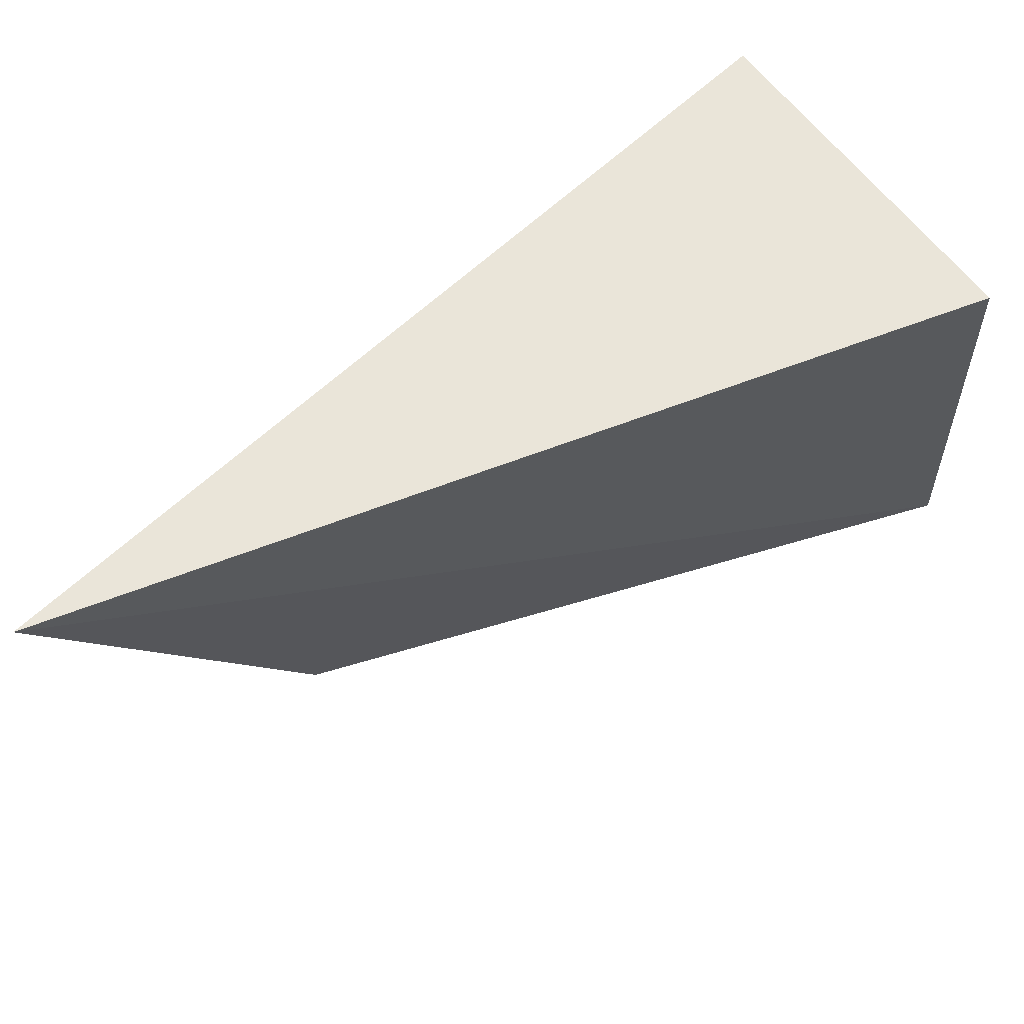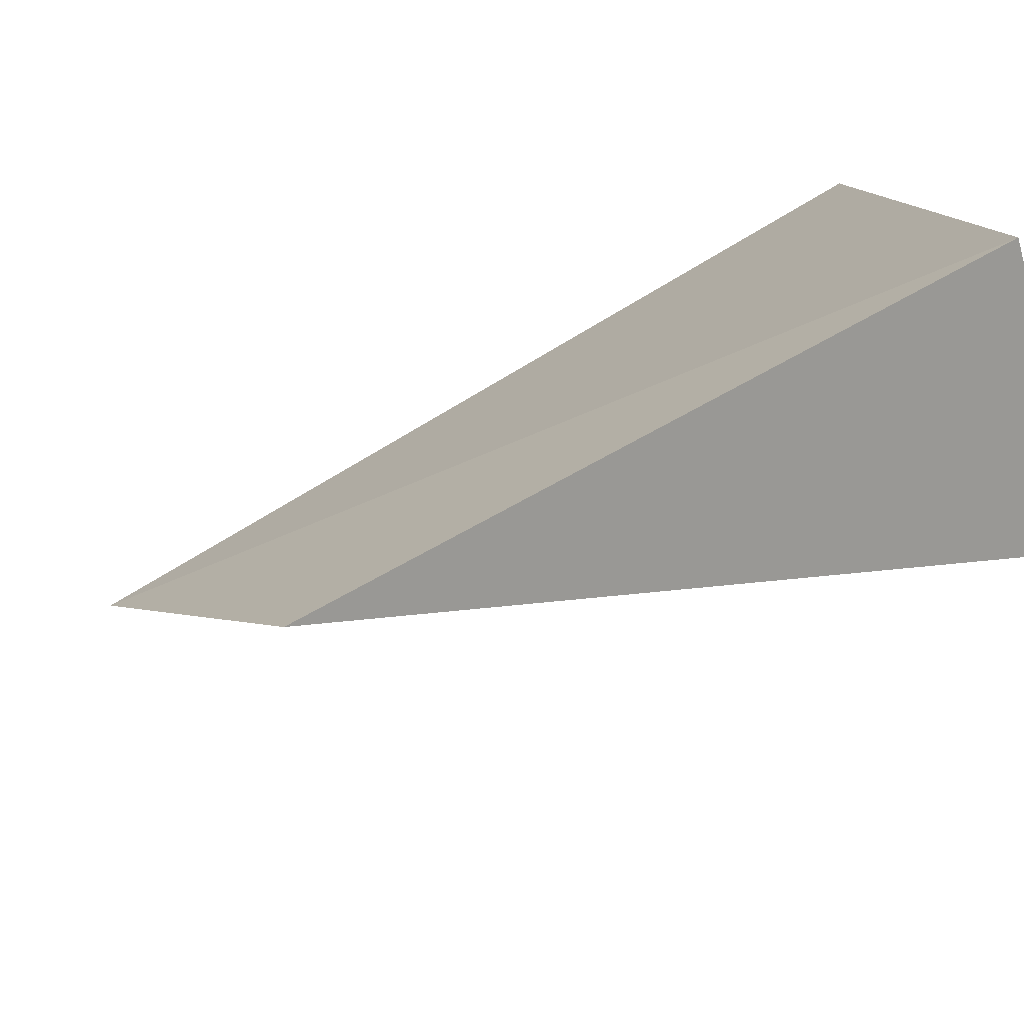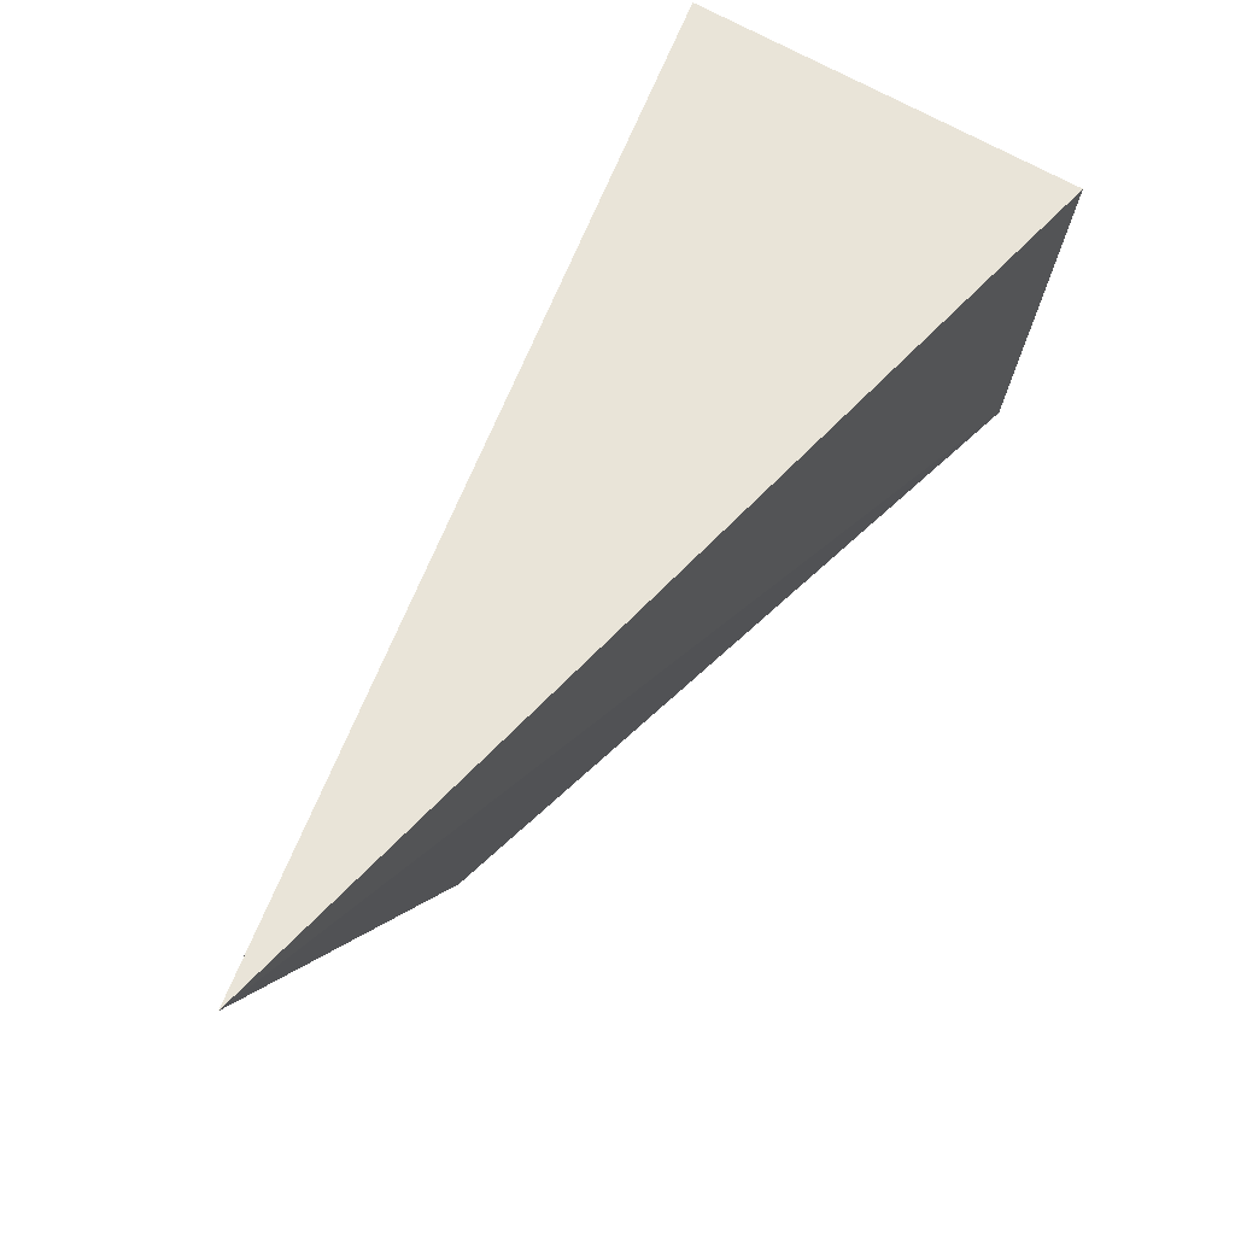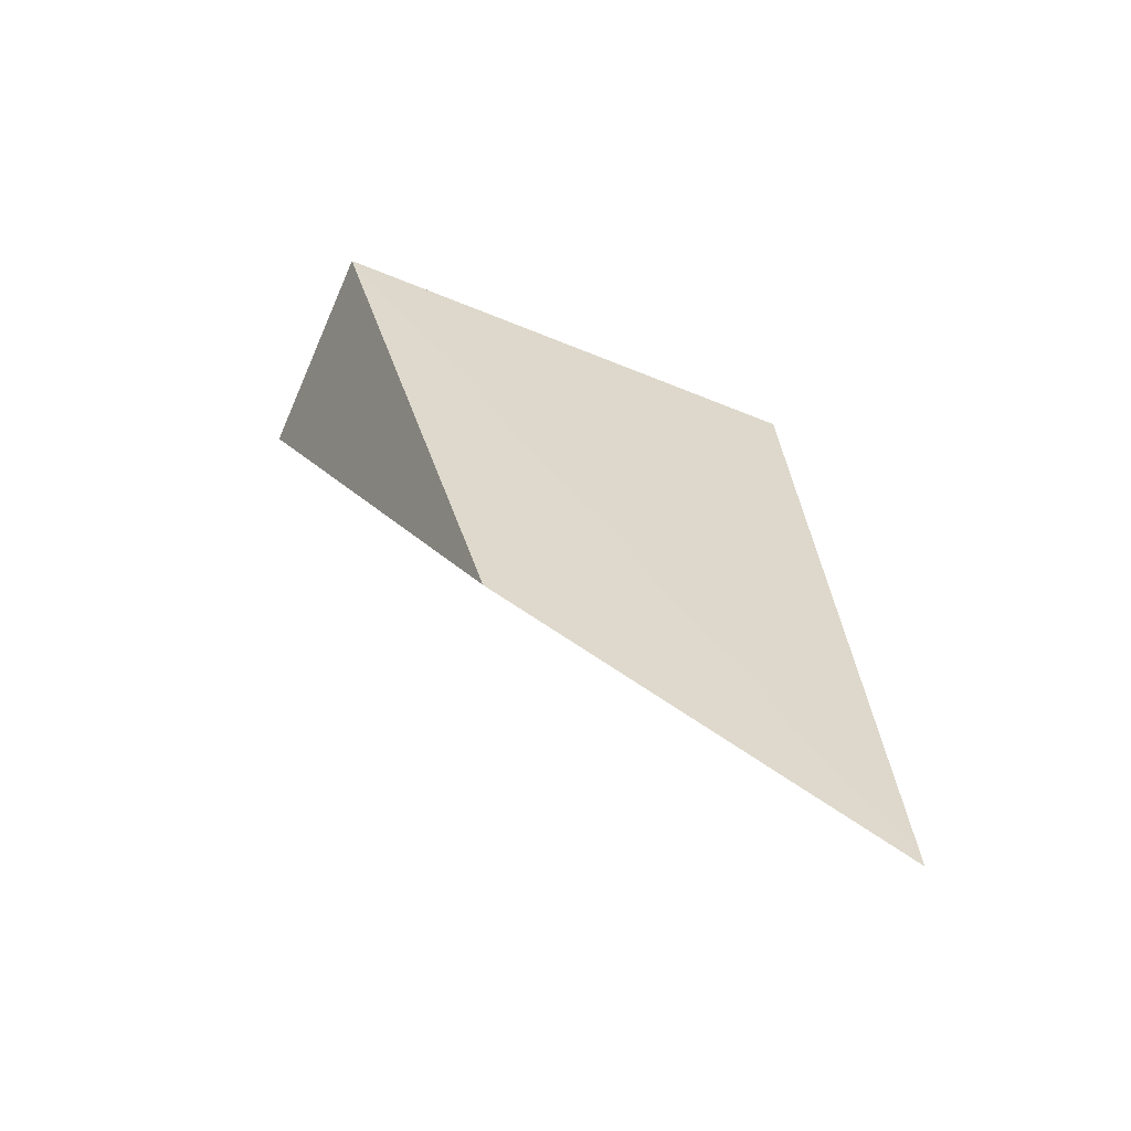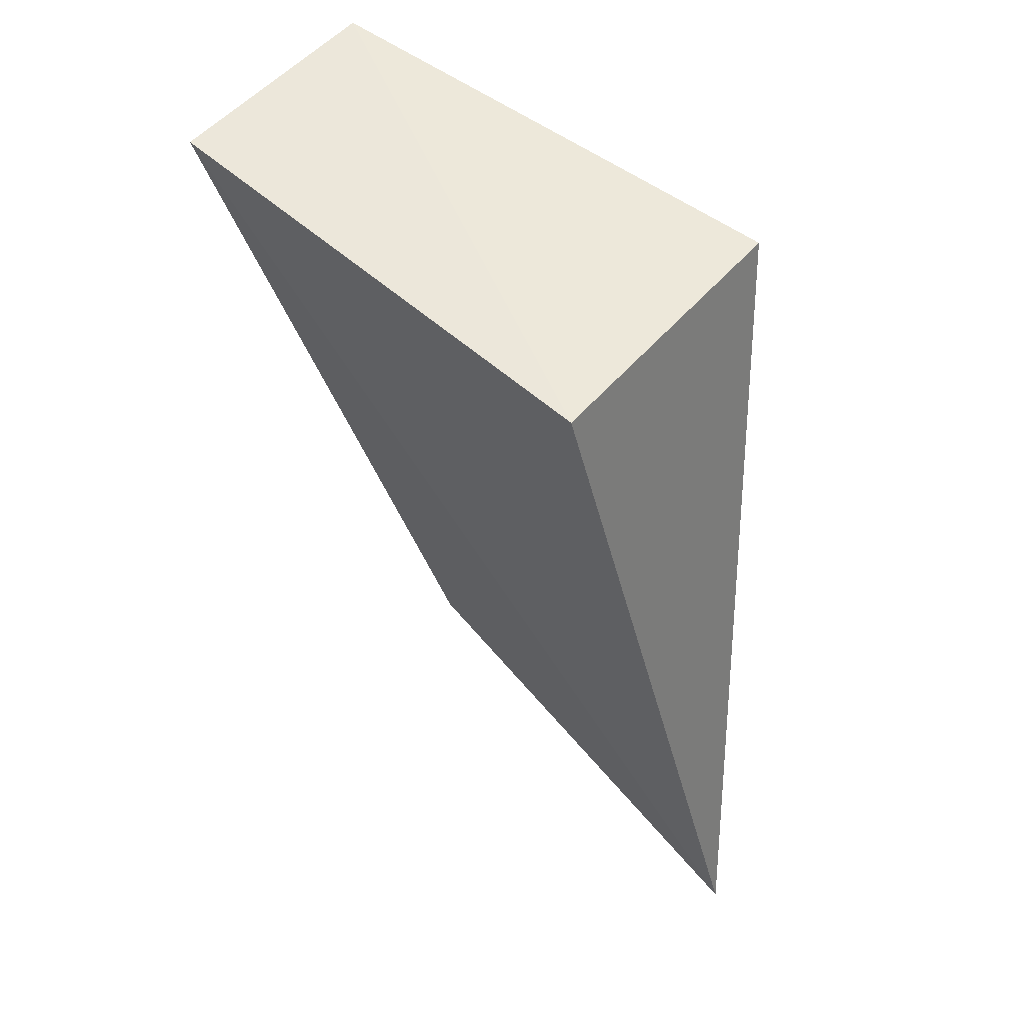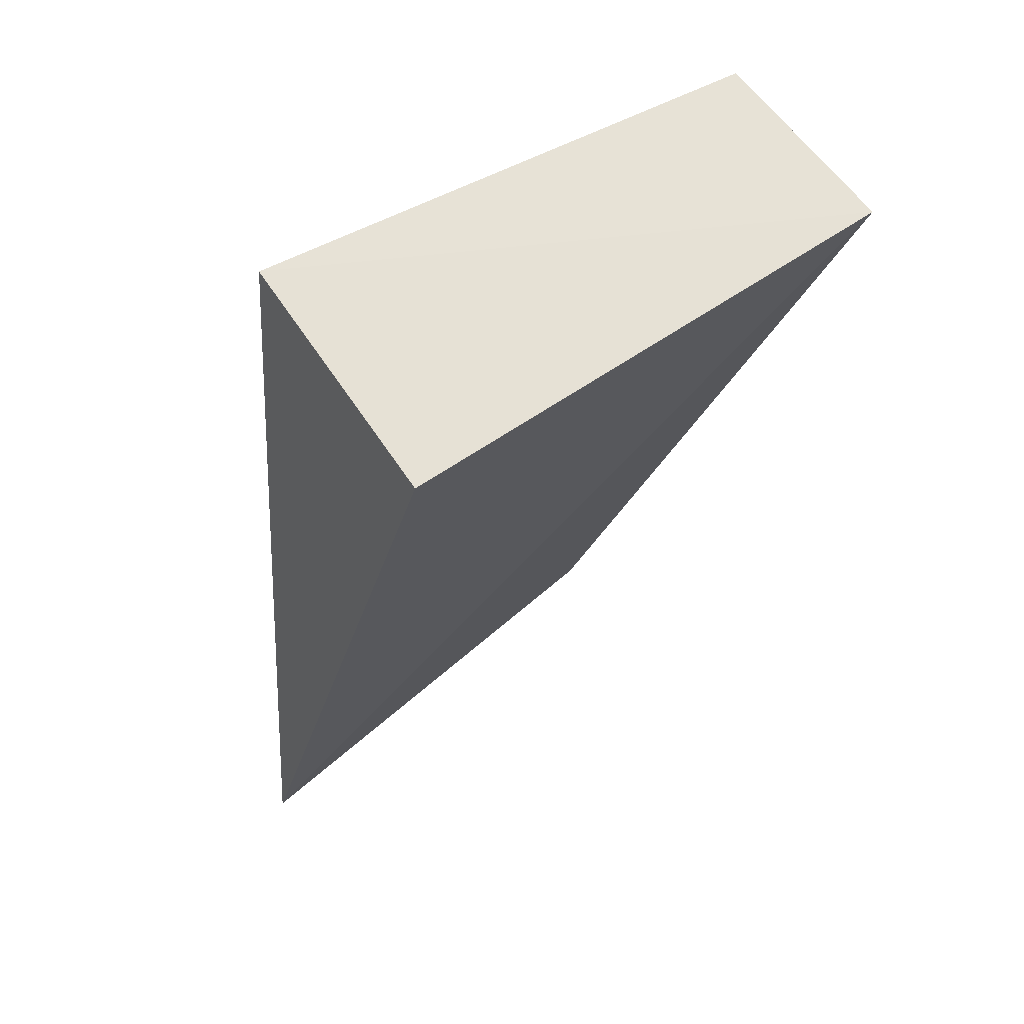
<metadata>
{"format":"obj","ext":"obj","renderer":"f3d","projection":"perspective","resolution":1024,"background":"white","views":[{"elev":63.9,"azim":-127.1,"up":"+Y"},{"elev":-79.0,"azim":-70.0,"up":"+Y"},{"elev":68.8,"azim":-149.5,"up":"+Y"},{"elev":-72.6,"azim":65.2,"up":"+Z"},{"elev":46.0,"azim":129.5,"up":"+Z"},{"elev":56.5,"azim":-119.5,"up":"+Z"}]}
</metadata>
<code>
v 0.002908 -0.4608 0.03816
v 0 -0.4541 0.02066
v 0.004006 -0.4461 0.03685
v -0.004631 -0.4464 0.03719
v -0.003794 -0.4607 0.03884
v 0 -0.4425 0.01426
f 5 2 1
f 5 1 3
f 5 3 4
f 6 4 3
f 6 5 4
f 6 2 5
f 6 1 2
f 6 3 1

</code>
